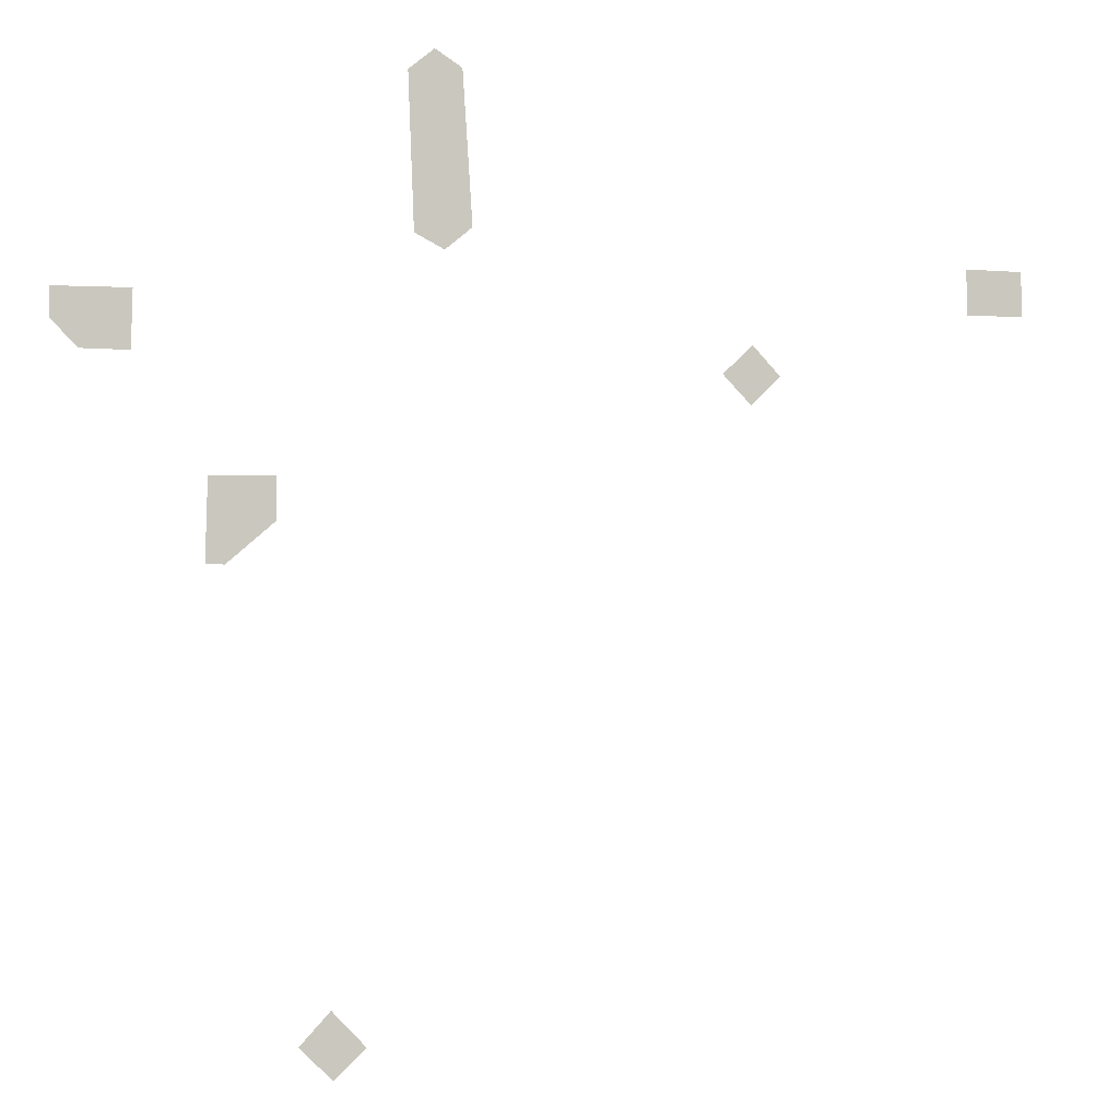
<metadata>
{"format":"obj","ext":"obj","renderer":"f3d","projection":"perspective","resolution":1024,"background":"white","views":[{"elev":-3.4,"azim":164.2,"up":"+Y"}]}
</metadata>
<code>
o Map 571 - Npc 32475: Terror Spinner
v 3218 6573 0
v 3219 6645 0
v 3312 6572 0
v 3313 6645 0
v 3626 6464 0
v 3671 6511 0
v 3674 6418 0
v 3720 6465 0
v 4116 6673 0
v 4132 6914 0
v 4159 6637 0
v 4175 6941 0
v 4206 6661 0
v 4216 6907 0
v 4273 5457 0
v 4322 5410 0
v 4326 5512 0
v 4374 5460 0
v 4410 6226 0
v 4411 6292 0
v 4486 6160 0
v 4512 6290 0
v 4515 6161 0
v 4623 6560 0
v 4625 6469 0
v 4700 6469 0
v 4742 6511 0
v 4743 6558 0
f 2 4 3 1
f 7 5 6 8
f 12 14 13 11 9 10
f 17 18 16 15
f 22 23 21 19 20
f 28 27 26 25 24

</code>
